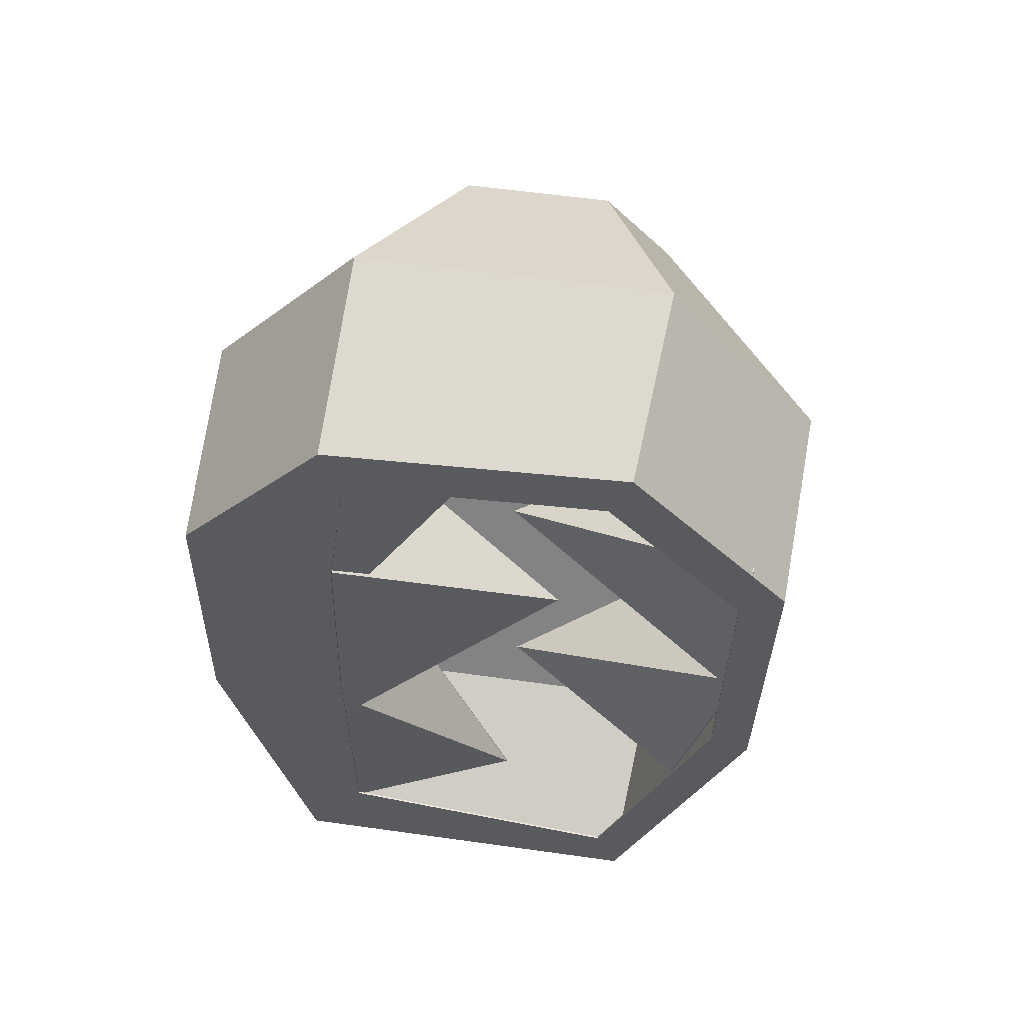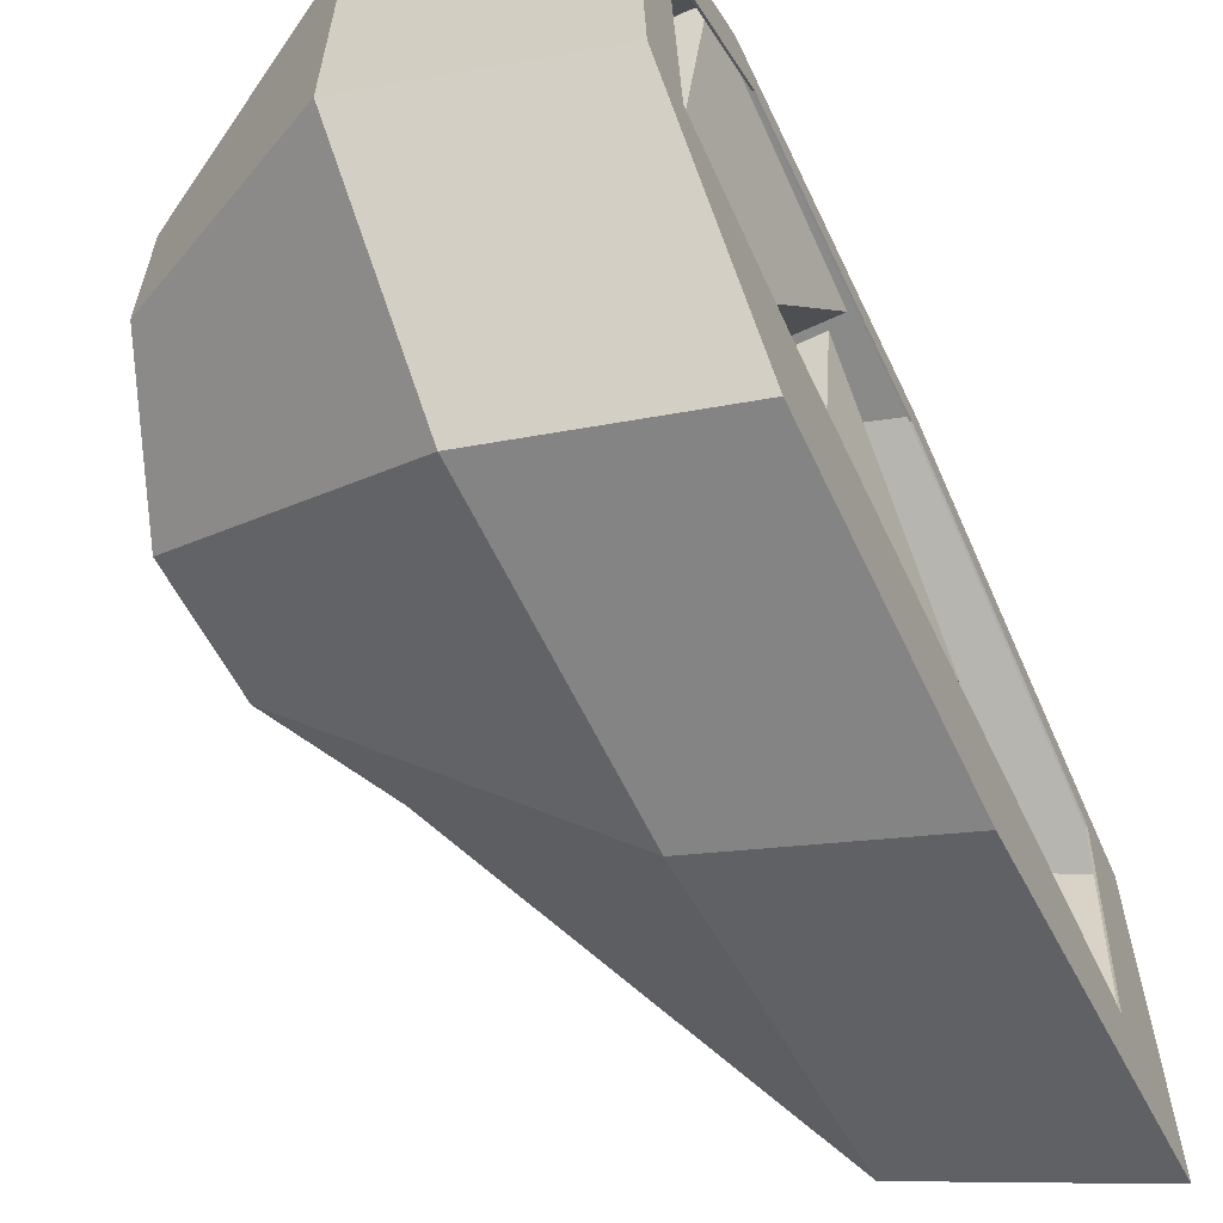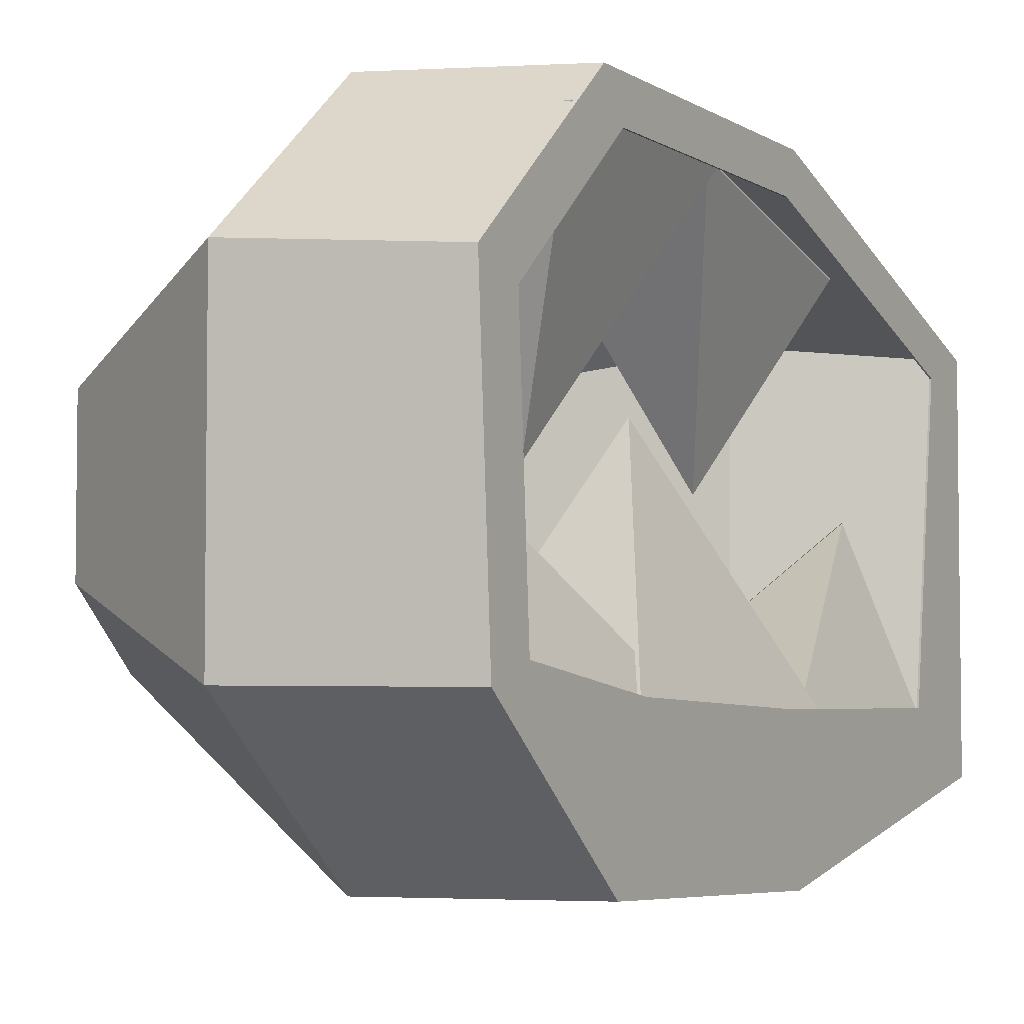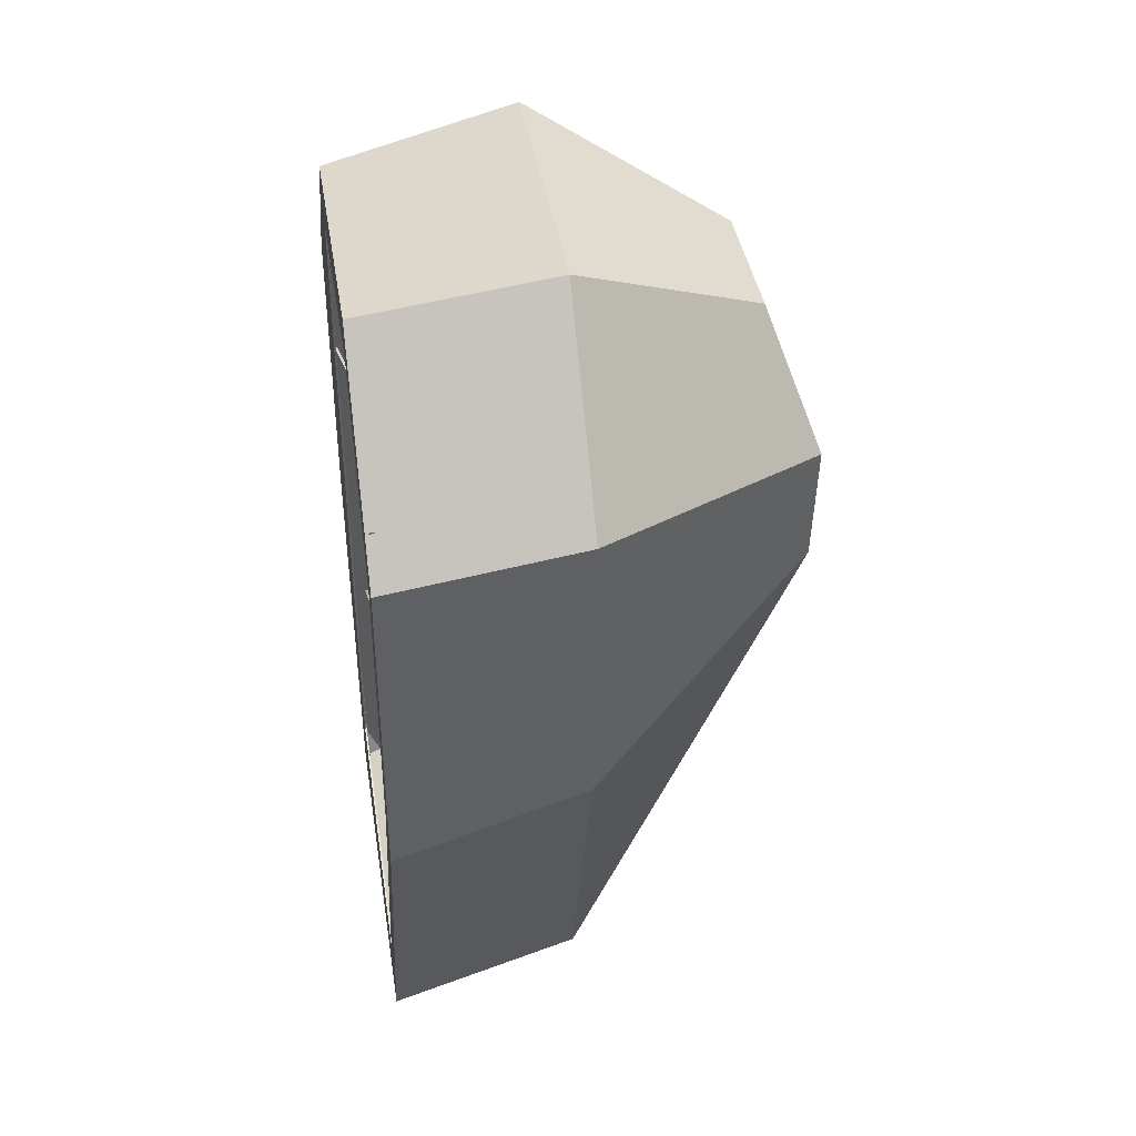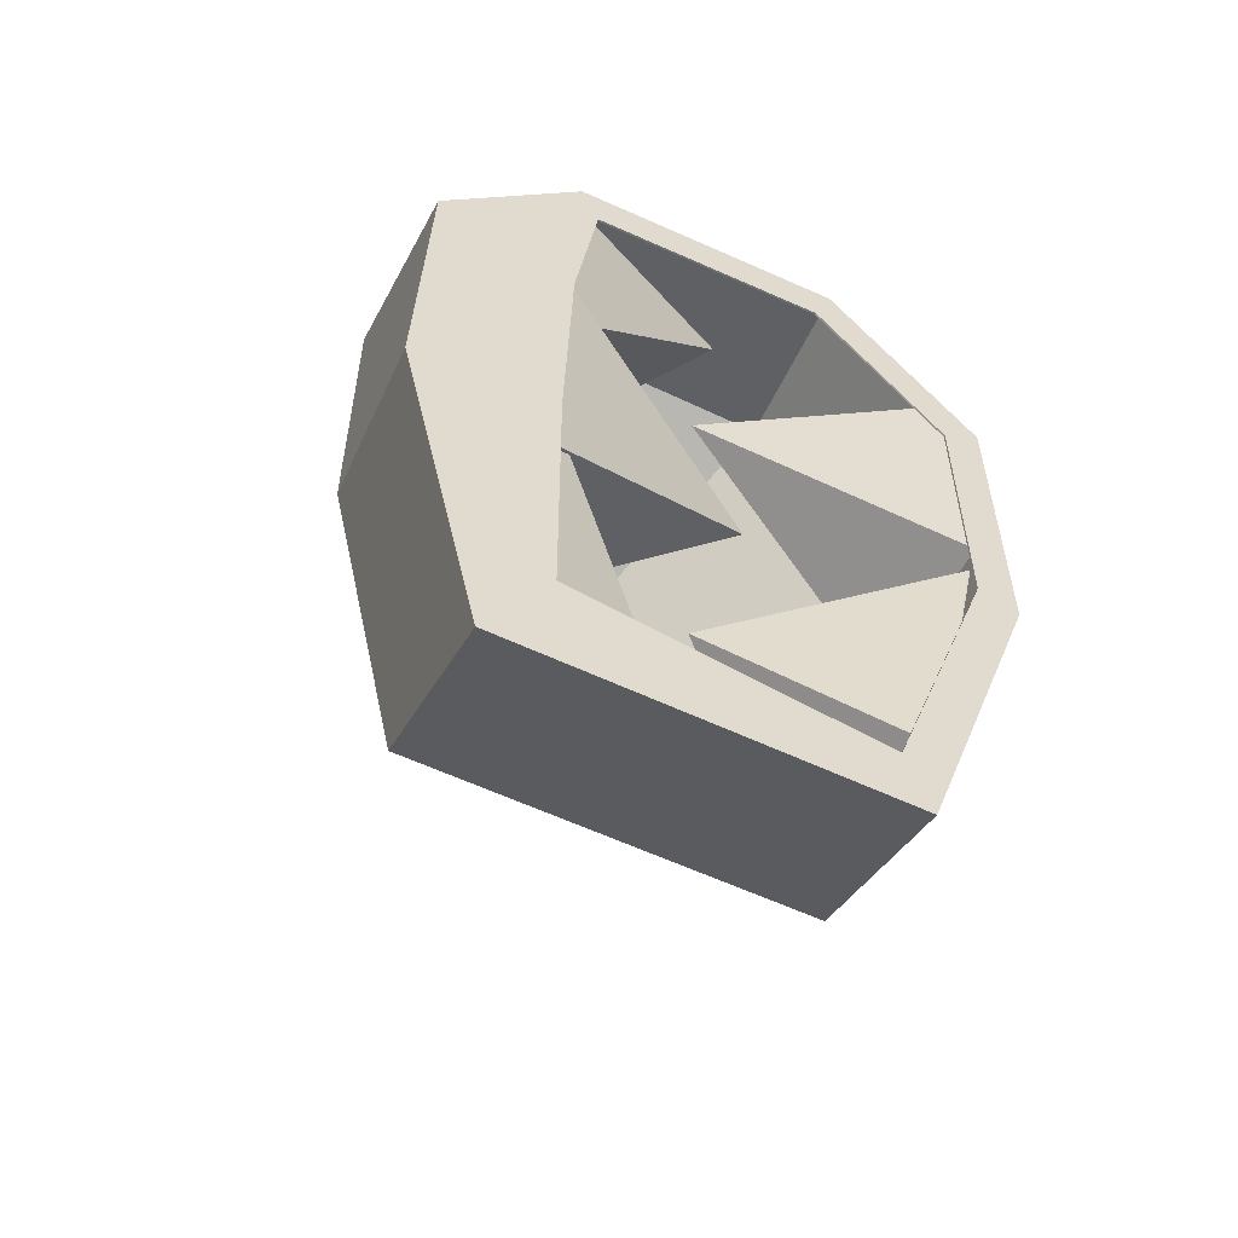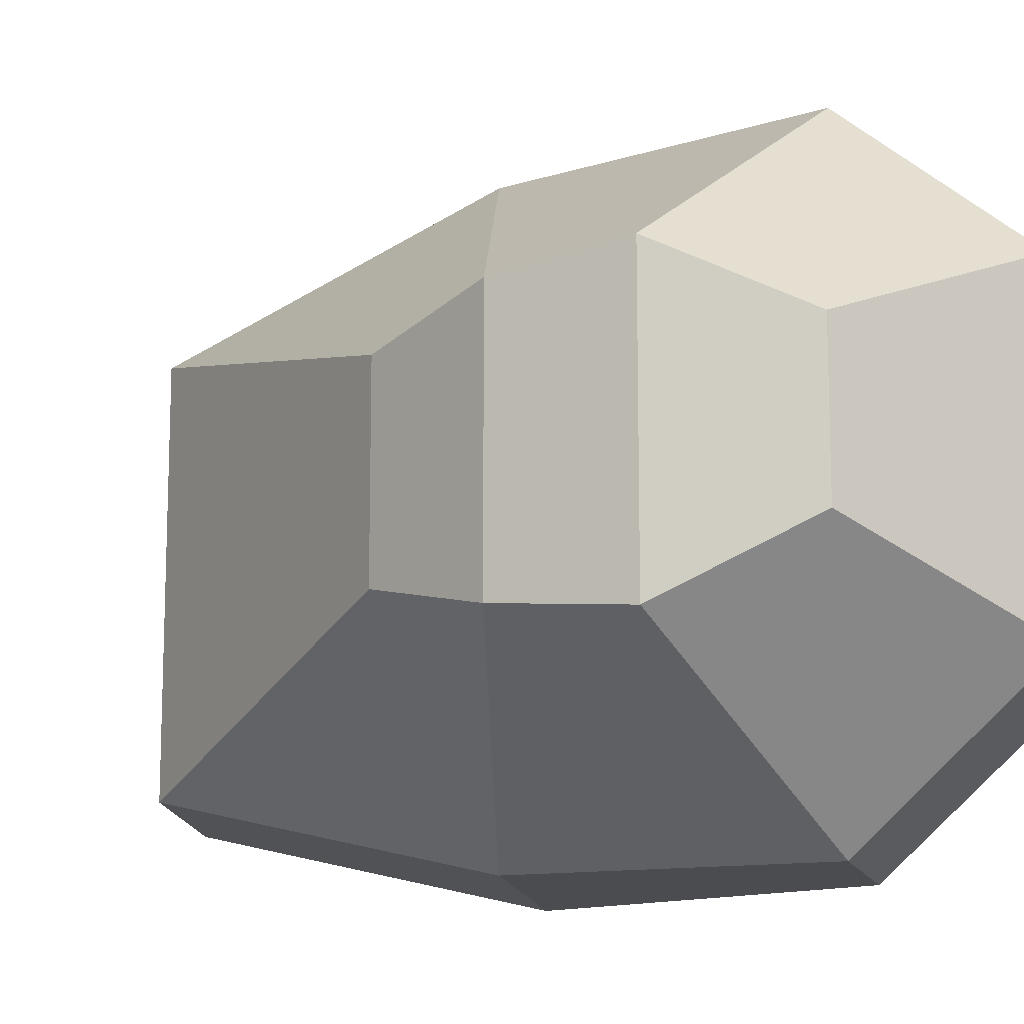
<metadata>
{"format":"obj","ext":"obj","renderer":"f3d","projection":"perspective","resolution":1024,"background":"white","views":[{"elev":57.8,"azim":98.3,"up":"+Z"},{"elev":-62.0,"azim":25.5,"up":"+Y"},{"elev":-4.3,"azim":29.8,"up":"+Y"},{"elev":40.1,"azim":171.0,"up":"+Z"},{"elev":-56.8,"azim":63.6,"up":"+Z"},{"elev":-12.8,"azim":-60.5,"up":"+Y"}]}
</metadata>
<code>
o geode
v -1 -0.69 9.37
v -1 0.064 9.37
v -1 -0.7991 7.37
v -1 0.1731 7.37
v 1 -1.102 9.625
v 1 0.4104 9.717
v 1 -1.483 5.158
v 1 0.5169 5.158
v -1.241 -0.9591 8.036
v -1.241 -1.028 8.703
v -1.241 0.4023 8.703
v -1.241 0.3331 8.036
v 1 -1.877 8.703
v 1 -1.922 7.072
v 1 1.206 7.072
v 1 1.225 8.795
v -0 -1.444 5.617
v -0 0.6043 5.617
v -0 -1.093 9.899
v -0 0.4874 9.899
v -0 1.189 7.396
v -0 1.268 8.979
v -0 -1.858 7.396
v -0 -1.874 8.979
v 0.03806 1.085 7.648
v 0.03806 1.024 9.027
v 0.9469 1.08 7.646
v 0.9817 1.034 9.014
v 0.7435 0.8034 6.1
v -0.09474 1.08 7.599
v -0.1871 0.5051 6.324
v 0.8489 1.093 7.599
v 1 -1.004 9.36
v 1 0.3037 9.439
v 1 -1.159 5.706
v 1 0.3958 5.497
v 1 -1.127 8.463
v 1 -1.167 7.198
v 1 0.9913 7.152
v 1 1.008 8.642
v 0.9919 -1.164 8.495
v 0.03806 -1.239 6.79
v 0.03806 -1.213 8.482
v 0.9919 -1.19 6.803
v 0.9919 -1.196 7.046
v 0.1319 -1.408 5.744
v 0.03806 -1.245 7.033
v 0.9817 -1.371 5.477
v 0.5099 -0.269 5.431
v 0.03806 -1.246 7.996
v 0.9817 -1.167 9.504
v 0.9919 -1.196 8.009
v 0.03806 -1.167 9.504
v 0.5099 -0.06483 9.551
v -0.9927 -0.6876 9.363
v -0.9927 0.06158 9.363
v -0.9912 -0.7961 7.373
v -0.9913 0.1699 7.373
v 0.9929 -1.099 9.619
v 0.993 0.4075 9.711
v 0.9955 -1.478 5.165
v 0.9954 0.5125 5.166
v -1.232 -0.9549 8.038
v -1.232 -1.024 8.701
v -1.232 0.3976 8.701
v -1.232 0.3288 8.038
v 0.9934 -1.87 8.701
v 0.9936 -1.915 7.073
v 0.9935 1.198 7.074
v 0.9933 1.218 8.793
v 0.005779 -1.439 5.623
v 0.005545 0.599 5.623
v 0.001658 -1.089 9.89
v 0.001699 0.4833 9.89
v 0.003507 1.18 7.398
v 0.002466 1.259 8.976
v 0.003806 -1.848 7.397
v 0.002489 -1.865 8.976
v 0.03804 1.095 7.649
v 0.03804 1.034 9.028
v 0.9468 1.09 7.647
v 0.9817 1.044 9.014
v 0.7416 0.8128 6.098
v -0.09664 1.089 7.597
v -0.189 0.5146 6.321
v 0.847 1.103 7.597
v 0.99 -1.004 9.36
v 0.99 0.3037 9.439
v 0.99 -1.159 5.706
v 0.99 0.3958 5.497
v 0.99 -1.127 8.463
v 0.99 -1.167 7.198
v 0.99 0.9913 7.152
v 0.99 1.008 8.642
v 0.9924 -1.174 8.495
v 0.03858 -1.249 6.79
v 0.03858 -1.223 8.482
v 0.9924 -1.2 6.803
v 0.9925 -1.206 7.047
v 0.125 -1.414 5.74
v 0.03417 -1.254 7.034
v 0.9802 -1.379 5.472
v 0.5023 -0.2682 5.424
v 0.03832 -1.256 7.997
v 0.9819 -1.175 9.51
v 0.9921 -1.206 8.01
v 0.03826 -1.175 9.511
v 0.5099 -0.06525 9.561
f 9 12 4 3
f 17 18 8 7
f 19 20 2 1
f 24 13 5 19
f 22 11 2 20
f 18 4 12 21
f 21 12 11 22
f 17 7 14 23
f 23 14 13 24
f 1 2 11 10
f 10 11 12 9
f 9 23 24 10
f 3 17 23 9
f 15 21 22 16
f 8 18 21 15
f 16 22 20 6
f 10 24 19 1
f 5 6 20 19
f 3 4 18 17
f 26 25 27 28
f 30 31 29 32
f 6 5 33 34
f 8 15 39 36
f 14 7 35 38
f 5 13 37 33
f 15 16 40 39
f 16 6 34 40
f 13 14 38 37
f 7 8 36 35
f 42 43 41 44
f 46 47 45 48
f 46 48 49
f 47 46 49
f 51 52 50 53
f 51 53 54
f 63 57 58 66
f 71 61 62 72
f 73 55 56 74
f 78 73 59 67
f 76 74 56 65
f 72 75 66 58
f 75 76 65 66
f 71 77 68 61
f 77 78 67 68
f 55 64 65 56
f 64 63 66 65
f 63 64 78 77
f 57 63 77 71
f 69 70 76 75
f 62 69 75 72
f 70 60 74 76
f 64 55 73 78
f 59 73 74 60
f 57 71 72 58
f 80 82 81 79
f 84 86 83 85
f 60 88 87 59
f 62 90 93 69
f 68 92 89 61
f 59 87 91 67
f 69 93 94 70
f 70 94 88 60
f 67 91 92 68
f 61 89 90 62
f 96 98 95 97
f 100 102 99 101
f 100 103 102
f 101 103 100
f 105 107 104 106
f 105 108 107
f 25 26 80 79
f 26 28 82 80
f 28 27 81 82
f 27 25 79 81
f 29 31 85 83
f 32 29 83 86
f 30 32 86 84
f 31 30 84 85
f 35 36 90 89
f 38 35 89 92
f 40 34 88 94
f 34 33 87 88
f 33 37 91 87
f 37 38 92 91
f 36 39 93 90
f 39 40 94 93
f 41 43 97 95
f 44 41 95 98
f 42 44 98 96
f 43 42 96 97
f 49 48 102 103
f 47 49 103 101
f 45 47 101 99
f 48 45 99 102
f 51 54 108 105
f 54 53 107 108
f 50 52 106 104
f 53 50 104 107
f 52 51 105 106
o innergeode
v 0.03806 1.085 7.648
v 0.03806 1.024 9.027
v 0.9469 1.08 7.646
v 0.9817 1.034 9.014
v 0.5099 -0.2237 8.553
v 0.7435 0.8034 6.1
v -0.09474 1.08 7.599
v -0.1871 0.5051 6.324
v 0.8489 1.093 7.599
v 0.3794 -0.222 6.796
v 0.9919 -1.164 8.495
v 0.03806 -1.239 6.79
v 0.03806 -1.213 8.482
v 0.9919 -1.19 6.803
v 0.5099 0.03184 7.66
v 0.9919 -1.196 7.046
v 0.03806 -1.245 7.033
v 0.9817 -1.371 5.477
v 0.5099 -0.269 5.431
v 0.03806 -1.246 7.996
v 0.9817 -1.167 9.504
v 0.9919 -1.196 8.009
v 0.03806 -1.167 9.504
v 0.5099 -0.06483 9.551
f 117 118 114
f 112 113 111
f 111 113 109
f 110 113 112
f 109 113 110
f 114 118 116
f 115 118 117
f 116 118 115
f 122 123 119
f 119 123 121
f 120 123 122
f 121 123 120
f 126 127 124
f 124 127 125
f 131 132 128
f 128 132 130
f 130 132 129

</code>
